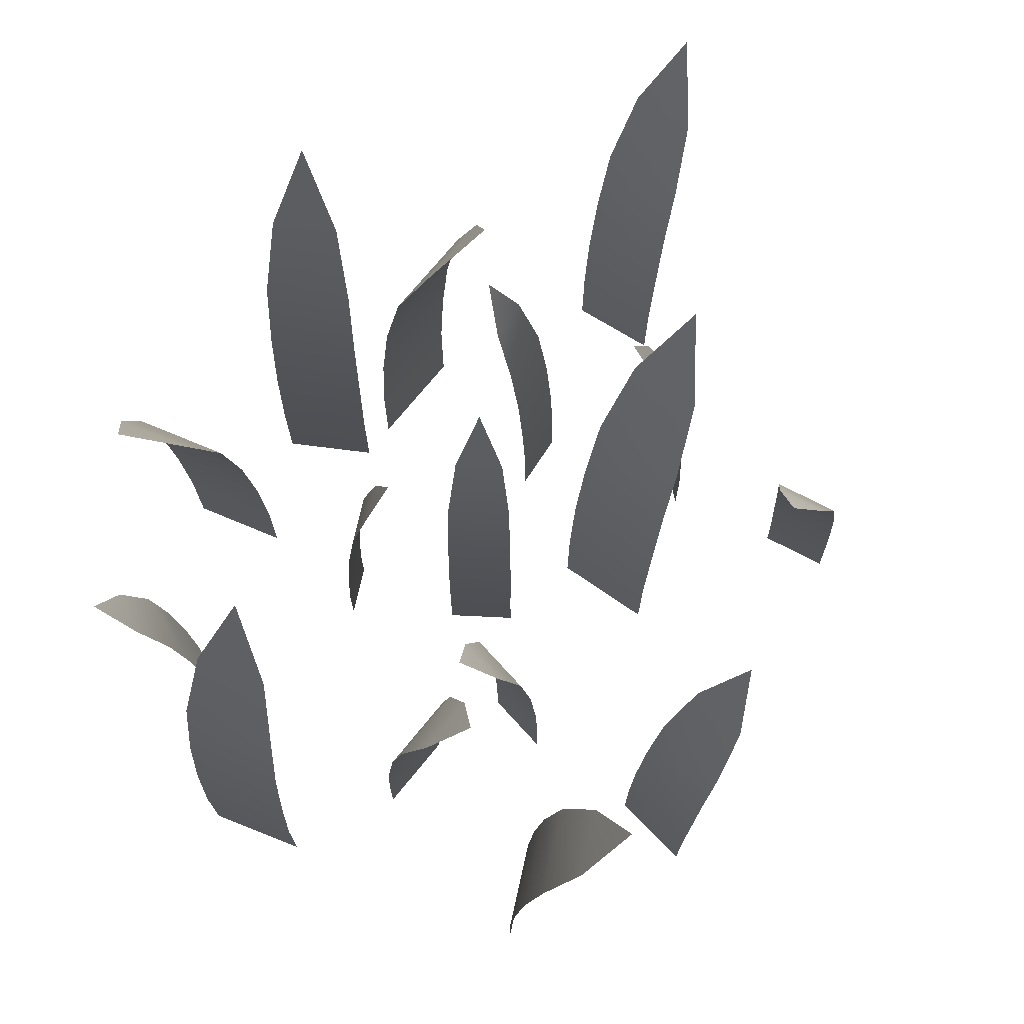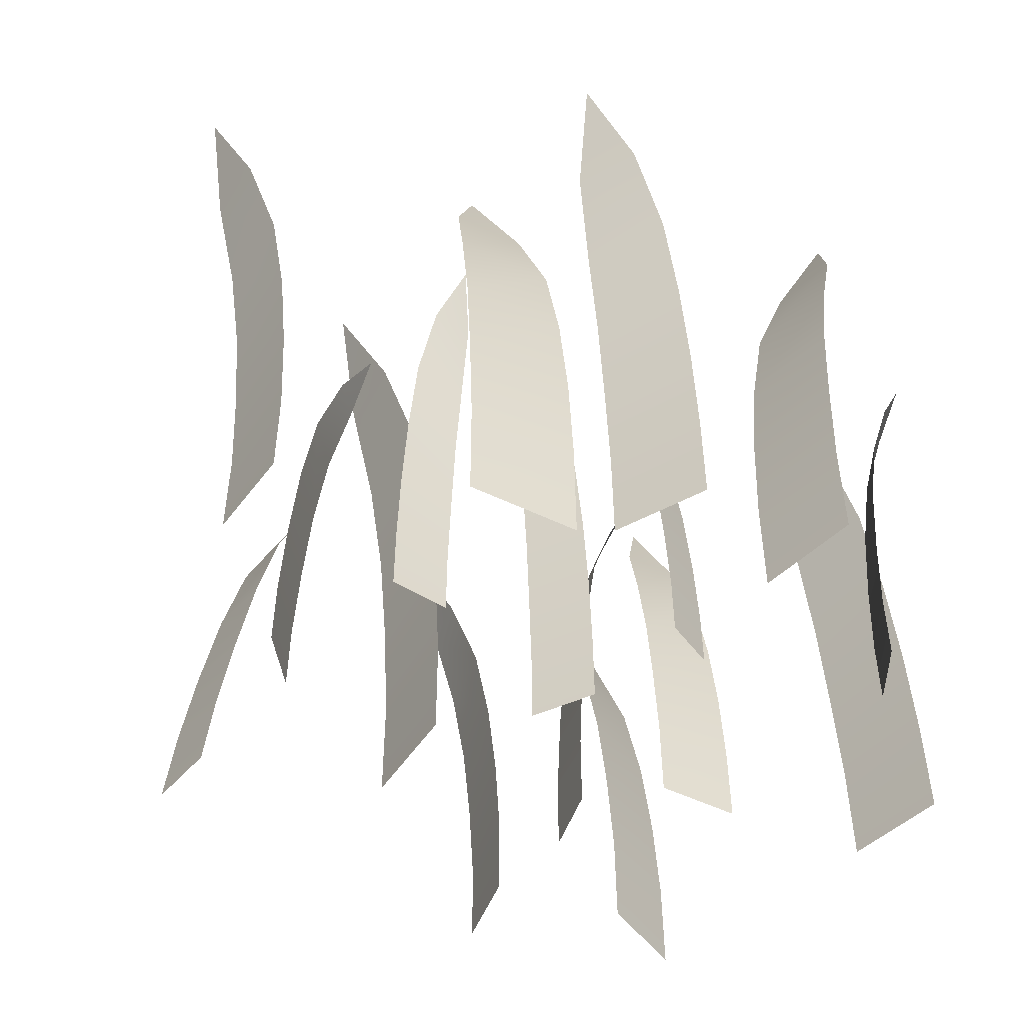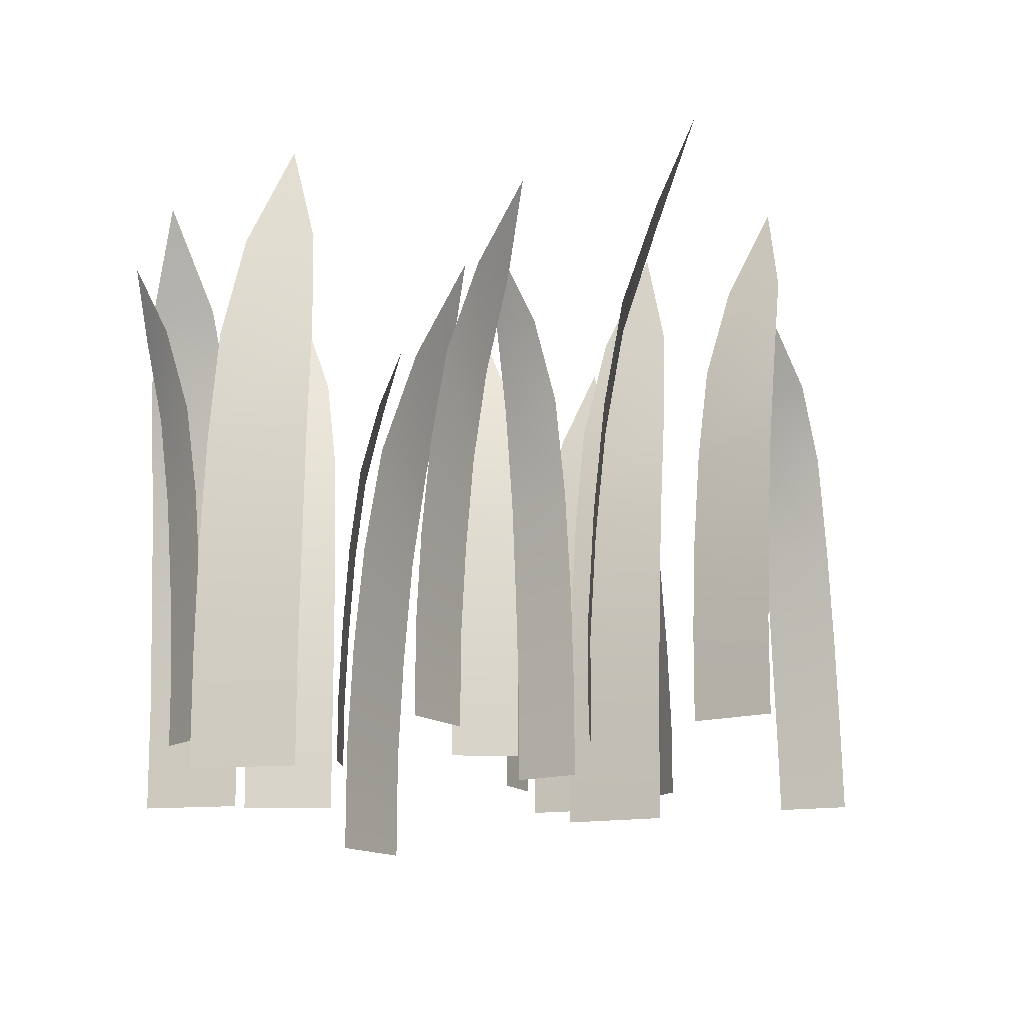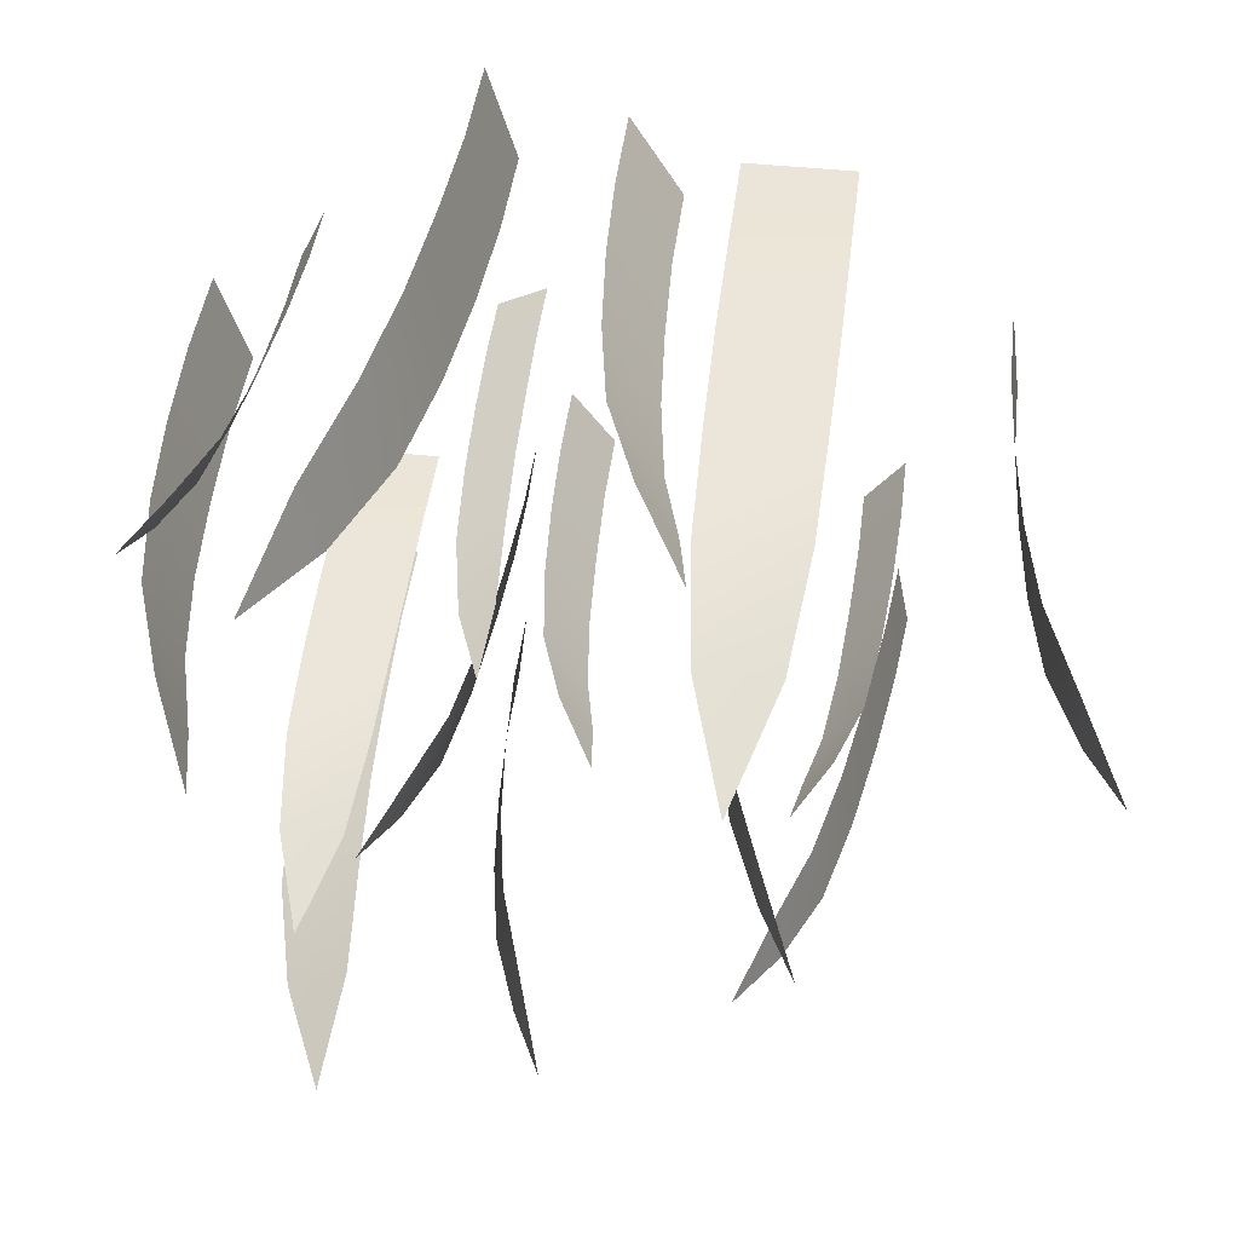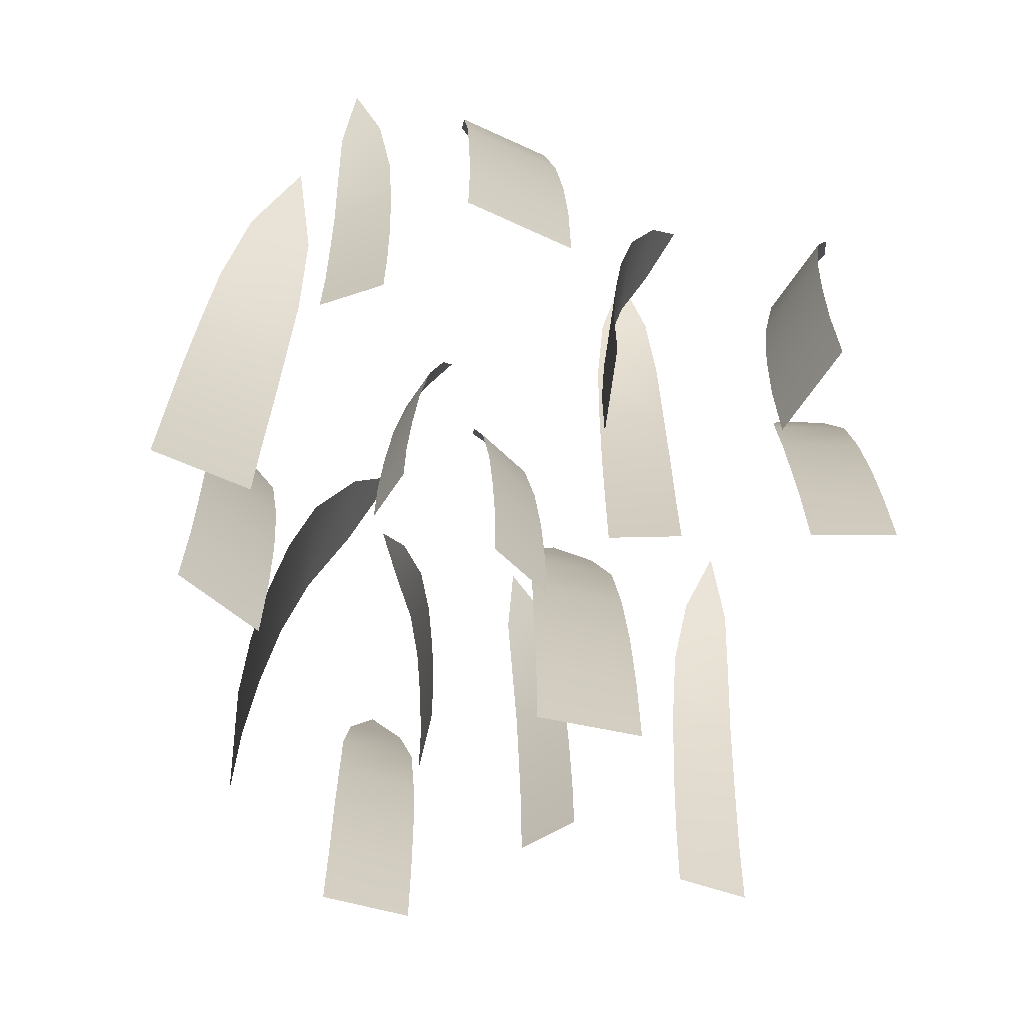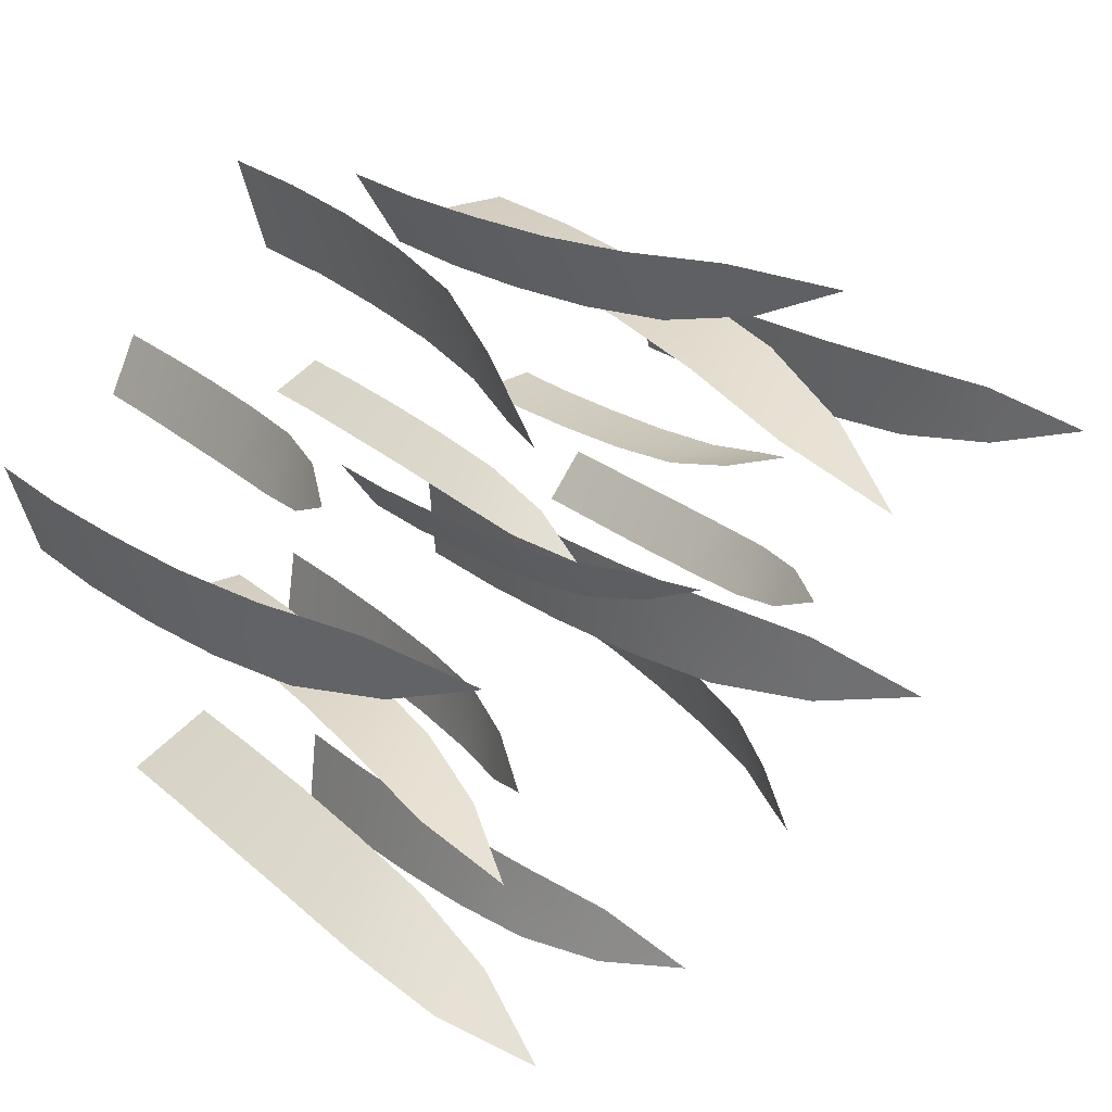
<metadata>
{"format":"obj","ext":"obj","renderer":"f3d","projection":"perspective","resolution":1024,"background":"white","views":[{"elev":72.9,"azim":129.2,"up":"+Y"},{"elev":-51.0,"azim":-27.8,"up":"+Y"},{"elev":-13.6,"azim":119.6,"up":"+Y"},{"elev":44.6,"azim":-172.9,"up":"+Z"},{"elev":-66.1,"azim":82.8,"up":"+Y"},{"elev":24.4,"azim":143.8,"up":"+Z"}]}
</metadata>
<code>
o Plane.005
v 0.00907 -0.03654 0.000472
v 0.000104 -0.03654 -0.01166
v -0.009075 0.07097 0.004499
v -0.00108 0.05492 0.005085
v 0.004269 0.03804 0.003301
v 0.006804 0.01925 0.001891
v 0.008252 -0.000249 0.001076
v 0.009014 -0.01925 0.000513
v 4.8e-05 -0.01925 -0.01162
v -0.000715 -0.000249 -0.01106
v -0.001918 0.01925 -0.009914
v -0.004011 0.03804 -0.007905
v -0.007287 0.05492 -0.003316
v 0.02034 -0.04453 -0.03697
v 0.01812 -0.04453 -0.02211
v 0.03596 0.07077 -0.02704
v 0.03074 0.05479 -0.03308
v 0.02571 0.0373 -0.03559
v 0.02293 0.01657 -0.03638
v 0.02134 -0.005356 -0.03682
v 0.02041 -0.0264 -0.03696
v 0.01819 -0.0264 -0.0221
v 0.01912 -0.005356 -0.02196
v 0.02078 0.01657 -0.02192
v 0.02367 0.0373 -0.02186
v 0.0292 0.05479 -0.02279
v -0.02272 -0.04939 -0.01261
v -0.02454 -0.04939 -0.03516
v -0.04903 0.09504 -0.02184
v -0.0393 0.07097 -0.01476
v -0.03108 0.0469 -0.0128
v -0.02673 0.02282 -0.01259
v -0.02424 -0.001248 -0.01248
v -0.02283 -0.02532 -0.0126
v -0.02464 -0.02532 -0.03515
v -0.02606 -0.001248 -0.03504
v -0.0285 0.02282 -0.03454
v -0.03276 0.0469 -0.03363
v -0.04056 0.07097 -0.03038
v -0.03164 -0.03856 0.009237
v -0.04453 -0.03856 0.01062
v -0.03653 0.06422 0.02445
v -0.03262 0.04987 0.01877
v -0.03162 0.03271 0.01403
v -0.03157 0.01391 0.01154
v -0.03154 -0.005143 0.01011
v -0.03163 -0.02308 0.009296
v -0.04453 -0.02308 0.01068
v -0.04444 -0.005143 0.01149
v -0.04412 0.01391 0.01288
v -0.04353 0.03271 0.0153
v -0.04155 0.04987 0.01973
v 0.01398 -0.03801 0.02645
v 0.02423 -0.03801 0.02131
v 0.01331 0.05933 0.01235
v 0.01184 0.04516 0.01826
v 0.01248 0.02868 0.0225
v 0.01321 0.01062 0.02457
v 0.01364 -0.007497 0.02576
v 0.01396 -0.02413 0.02641
v 0.0242 -0.02413 0.02126
v 0.02388 -0.007497 0.02062
v 0.02318 0.01062 0.01957
v 0.02194 0.02868 0.01774
v 0.01893 0.04516 0.0147
v 0.03769 -0.03508 -0.01886
v 0.05583 -0.03508 -0.01886
v 0.04676 0.08073 -0.03928
v 0.04048 0.06143 -0.03197
v 0.03838 0.04213 -0.02552
v 0.03793 0.02282 -0.02206
v 0.03769 0.003523 -0.02008
v 0.03769 -0.01578 -0.01894
v 0.05583 -0.01578 -0.01894
v 0.05583 0.003523 -0.02008
v 0.05558 0.02282 -0.02206
v 0.05514 0.04213 -0.02552
v 0.05304 0.06143 -0.03197
v 0.0643 -0.03755 0.02971
v 0.0585 -0.03755 0.04193
v 0.07516 0.066 0.04235
v 0.07224 0.05143 0.03578
v 0.06857 0.03447 0.03231
v 0.06638 0.01574 0.0309
v 0.06513 -0.003392 0.0301
v 0.06436 -0.0216 0.02974
v 0.05855 -0.0216 0.04196
v 0.05932 -0.003392 0.04232
v 0.06074 0.01574 0.04279
v 0.06321 0.03447 0.0436
v 0.06822 0.05143 0.04425
v 0.04521 -0.04201 -0.05391
v 0.06339 -0.04201 -0.06298
v 0.04408 0.08766 -0.07891
v 0.04145 0.06605 -0.06845
v 0.04257 0.04444 -0.06094
v 0.04385 0.02282 -0.05725
v 0.0446 0.001212 -0.05514
v 0.04517 -0.0204 -0.054
v 0.06335 -0.0204 -0.06307
v 0.06278 0.001212 -0.06421
v 0.06154 0.02282 -0.06607
v 0.05936 0.04444 -0.06932
v 0.05403 0.06605 -0.07473
v 0.01996 -0.03508 -0.06515
v 0.02201 -0.03508 -0.08317
v 0.000693 0.08073 -0.07647
v 0.00725 0.06143 -0.0694
v 0.01342 0.04213 -0.06659
v 0.01681 0.02282 -0.06575
v 0.01875 0.003523 -0.06528
v 0.01988 -0.01578 -0.06516
v 0.02193 -0.01578 -0.08318
v 0.0208 0.003523 -0.08331
v 0.0188 0.02282 -0.08329
v 0.01531 0.04213 -0.08324
v 0.00867 0.06143 -0.08188
v 0.08615 -0.04723 0.01505
v 0.07952 -0.04723 -0.005878
v 0.05927 0.09288 0.01205
v 0.07 0.06953 0.01662
v 0.0782 0.04618 0.01669
v 0.08236 0.02282 0.01594
v 0.08474 -0.000529 0.0155
v 0.08605 -0.02388 0.01508
v 0.07942 -0.02388 -0.005848
v 0.0781 -0.000529 -0.005431
v 0.07591 0.02282 -0.004422
v 0.07208 0.04618 -0.002642
v 0.06541 0.06953 0.002134
v 0.02044 -0.04623 0.05184
v 0.02657 -0.04623 0.07259
v 0.04687 0.09188 0.05532
v 0.03638 0.06886 0.0506
v 0.0283 0.04584 0.05038
v 0.02419 0.02282 0.05104
v 0.02184 -0.000193 0.05143
v 0.02054 -0.02321 0.05181
v 0.02666 -0.02321 0.07256
v 0.02797 -0.000193 0.07218
v 0.03015 0.02282 0.07123
v 0.03396 0.04584 0.06955
v 0.04062 0.06886 0.06497
v -0.001774 -0.04375 0.06541
v -0.01281 -0.04375 0.04771
v -0.02722 0.0894 0.06898
v -0.01627 0.06721 0.07066
v -0.0087 0.04501 0.06879
v -0.005052 0.02282 0.06712
v -0.002968 0.000633 0.06616
v -0.001856 -0.02156 0.06546
v -0.01289 -0.02156 0.04776
v -0.014 0.000633 0.04845
v -0.01579 0.02282 0.0499
v -0.01889 0.04501 0.05244
v -0.02391 0.06721 0.0584
v -0.04671 -0.05228 0.05027
v -0.02318 -0.05228 0.05027
v -0.03494 0.09793 0.02378
v -0.04309 0.07289 0.03327
v -0.04581 0.04786 0.04163
v -0.04639 0.02282 0.04612
v -0.04671 -0.002211 0.04869
v -0.04671 -0.02724 0.05017
v -0.02318 -0.02724 0.05017
v -0.02318 -0.00221 0.04869
v -0.0235 0.02282 0.04612
v -0.02408 0.04786 0.04163
v -0.0268 0.07289 0.03327
v -0.07952 -0.03951 0.02822
v -0.08213 -0.03951 0.008859
v -0.1026 0.08516 0.02148
v -0.09391 0.06438 0.02712
v -0.08673 0.0436 0.02843
v -0.08297 0.02282 0.02841
v -0.08082 0.002047 0.02839
v -0.07961 -0.01873 0.02823
v -0.08221 -0.01873 0.008871
v -0.08343 0.002047 0.009035
v -0.08551 0.02282 0.009583
v -0.08914 0.0436 0.01056
v -0.09571 0.06438 0.01372
v -0.05286 -0.03999 -0.02479
v -0.06102 -0.03999 -0.01418
v -0.04499 0.06553 -0.0103
v -0.04645 0.05114 -0.01726
v -0.04928 0.03469 -0.02139
v -0.0511 0.01544 -0.02321
v -0.05215 -0.004782 -0.02424
v -0.05281 -0.02386 -0.02475
v -0.06097 -0.02386 -0.01414
v -0.0603 -0.004782 -0.01363
v -0.05903 0.01544 -0.01288
v -0.05681 0.03469 -0.01159
v -0.05209 0.05114 -0.009918
v -0.06467 -0.0446 -0.06435
v -0.06161 -0.04476 -0.04935
v -0.03608 0.06999 -0.06111
v -0.0446 0.05436 -0.06495
v -0.0518 0.03742 -0.06547
v -0.05655 0.01691 -0.06512
v -0.06017 -0.005032 -0.06483
v -0.06298 -0.02623 -0.06449
v -0.05992 -0.02639 -0.04949
v -0.05711 -0.005197 -0.04983
v -0.05357 0.01674 -0.05052
v -0.04897 0.03726 -0.05162
v -0.04247 0.05425 -0.05457
f 4 13 3
f 1 2 9 8
f 8 9 10 7
f 7 10 11 6
f 6 11 12 5
f 5 12 13 4
f 17 26 16
f 14 15 22 21
f 21 22 23 20
f 20 23 24 19
f 19 24 25 18
f 18 25 26 17
f 30 39 29
f 27 28 35 34
f 34 35 36 33
f 33 36 37 32
f 32 37 38 31
f 31 38 39 30
f 43 52 42
f 40 41 48 47
f 47 48 49 46
f 46 49 50 45
f 45 50 51 44
f 44 51 52 43
f 56 65 55
f 53 54 61 60
f 60 61 62 59
f 59 62 63 58
f 58 63 64 57
f 57 64 65 56
f 69 78 68
f 66 67 74 73
f 73 74 75 72
f 72 75 76 71
f 71 76 77 70
f 70 77 78 69
f 82 91 81
f 79 80 87 86
f 86 87 88 85
f 85 88 89 84
f 84 89 90 83
f 83 90 91 82
f 95 104 94
f 92 93 100 99
f 99 100 101 98
f 98 101 102 97
f 97 102 103 96
f 96 103 104 95
f 108 117 107
f 105 106 113 112
f 112 113 114 111
f 111 114 115 110
f 110 115 116 109
f 109 116 117 108
f 121 130 120
f 118 119 126 125
f 125 126 127 124
f 124 127 128 123
f 123 128 129 122
f 122 129 130 121
f 134 143 133
f 131 132 139 138
f 138 139 140 137
f 137 140 141 136
f 136 141 142 135
f 135 142 143 134
f 147 156 146
f 144 145 152 151
f 151 152 153 150
f 150 153 154 149
f 149 154 155 148
f 148 155 156 147
f 160 169 159
f 157 158 165 164
f 164 165 166 163
f 163 166 167 162
f 162 167 168 161
f 161 168 169 160
f 173 182 172
f 170 171 178 177
f 177 178 179 176
f 176 179 180 175
f 175 180 181 174
f 174 181 182 173
f 186 195 185
f 183 184 191 190
f 190 191 192 189
f 189 192 193 188
f 188 193 194 187
f 187 194 195 186
f 199 208 198
f 196 197 204 203
f 203 204 205 202
f 202 205 206 201
f 201 206 207 200
f 200 207 208 199

</code>
